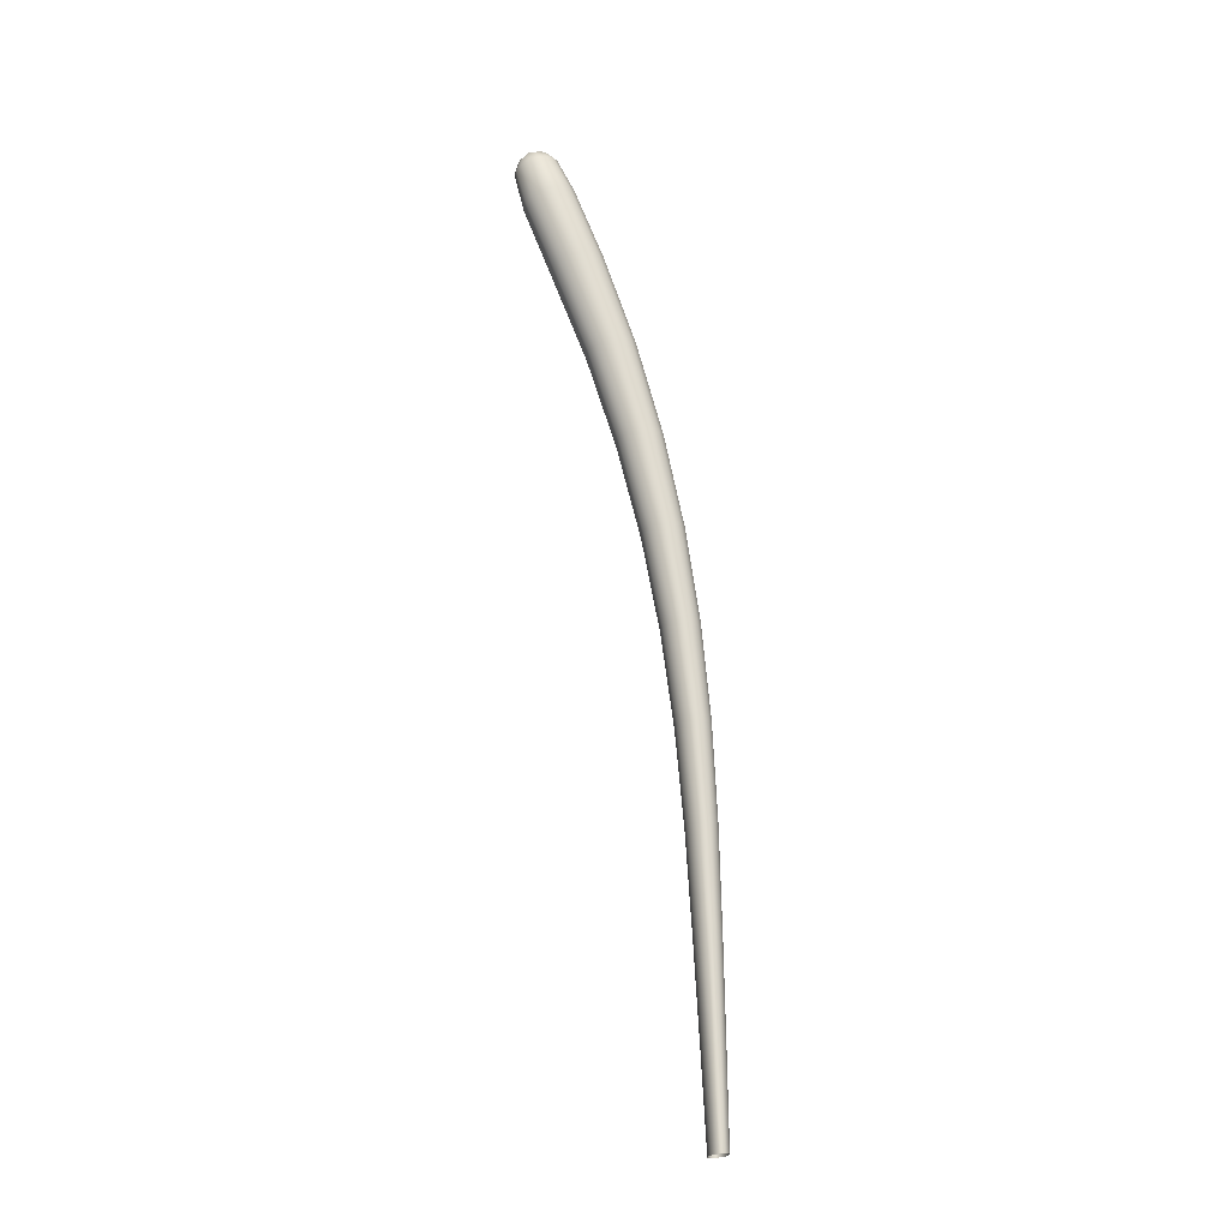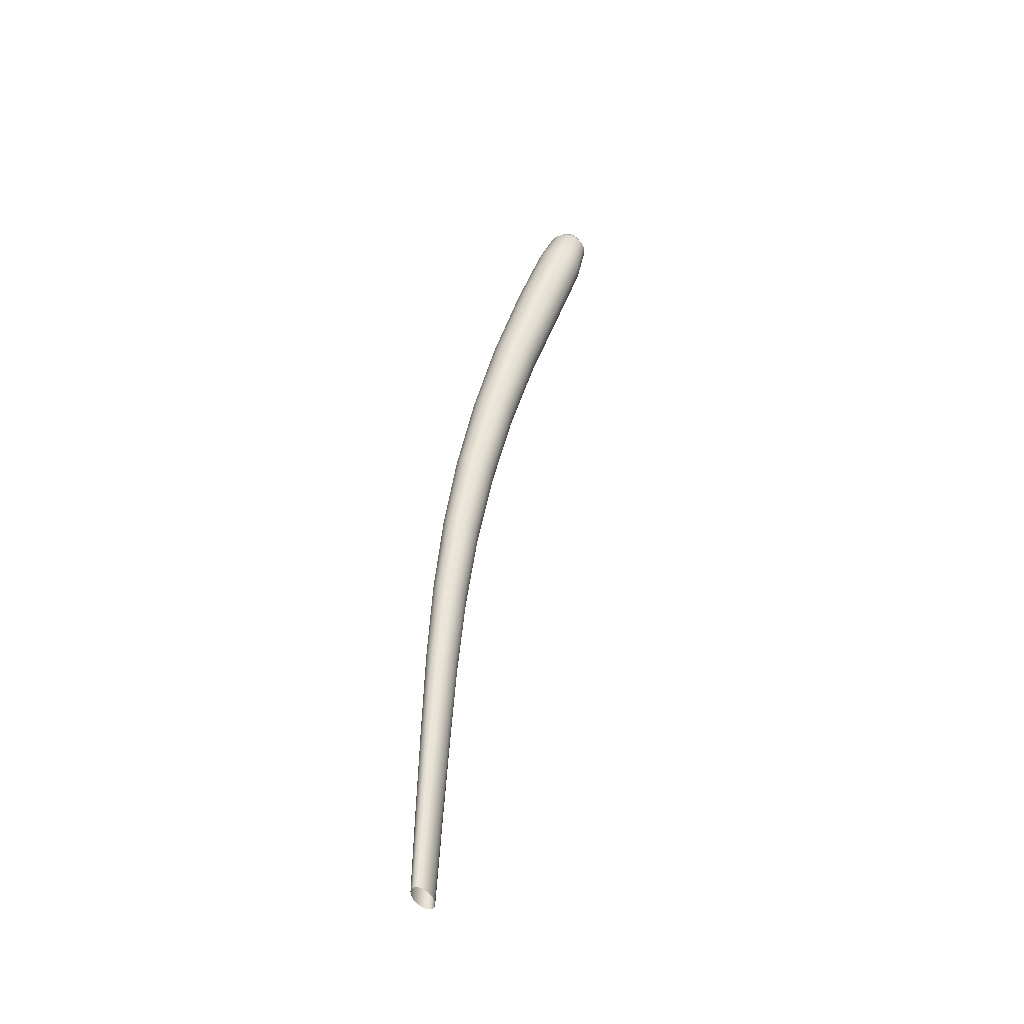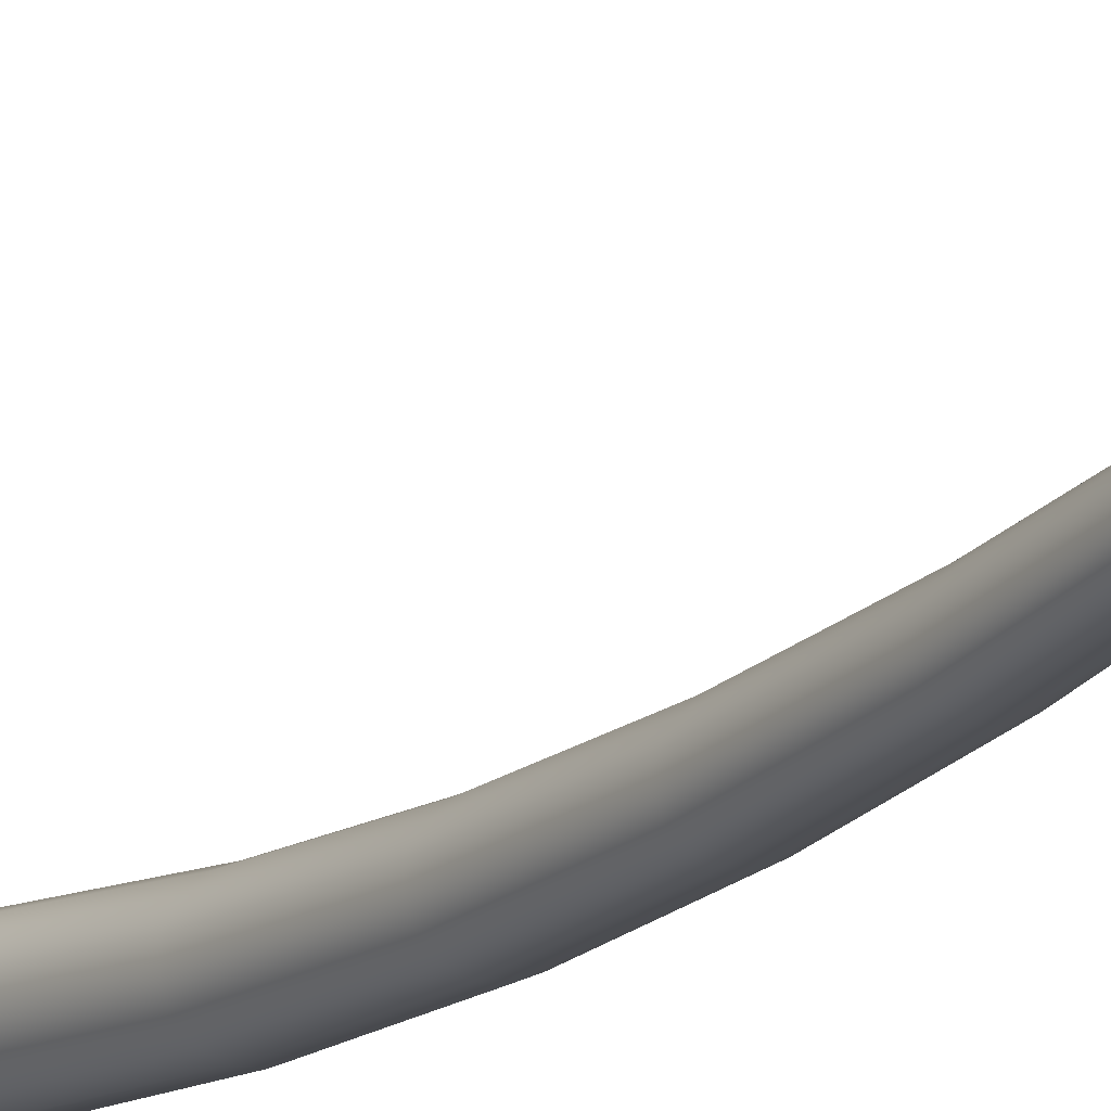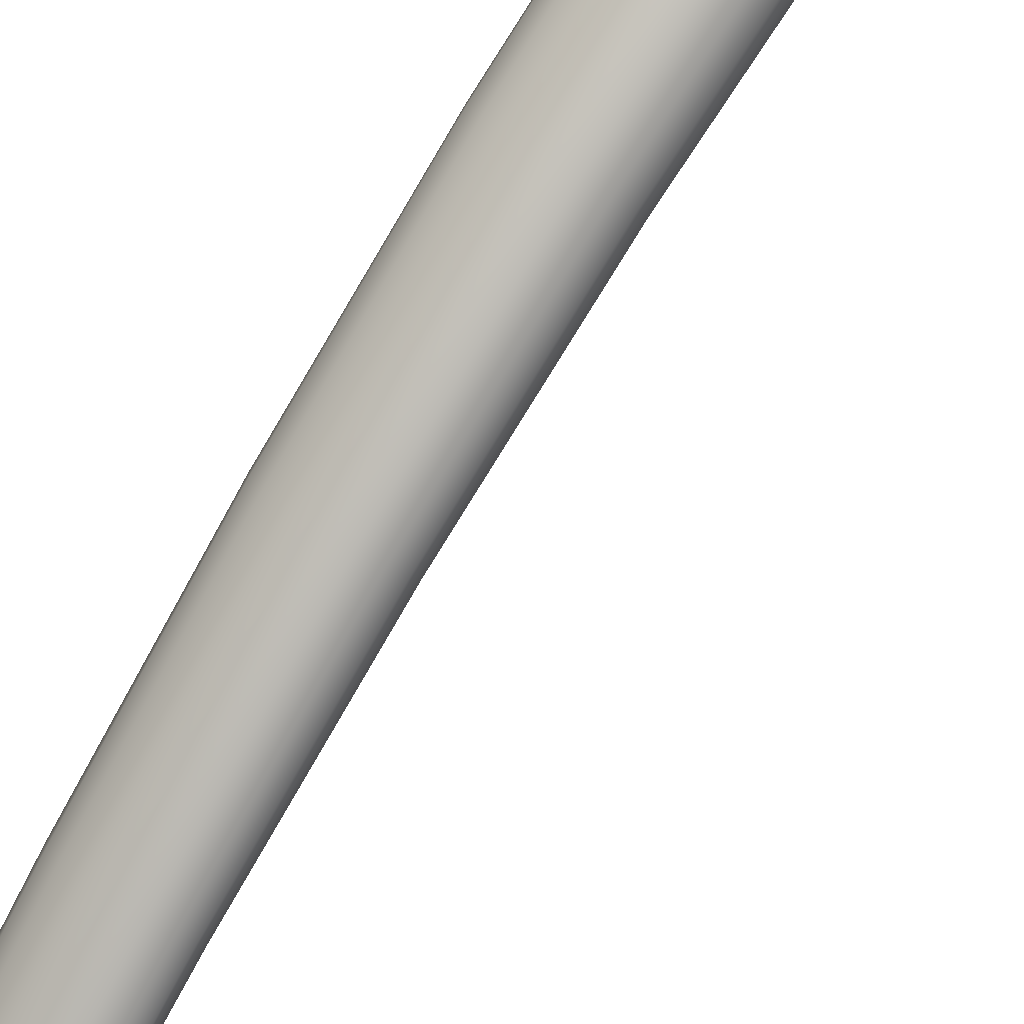
<metadata>
{"format":"obj","ext":"obj","renderer":"f3d","projection":"perspective","resolution":1024,"background":"white","views":[{"elev":-19.7,"azim":-134.7,"up":"+Z"},{"elev":-47.3,"azim":71.3,"up":"+Z"},{"elev":-26.9,"azim":153.0,"up":"+Y"},{"elev":-77.8,"azim":-25.3,"up":"+Y"}]}
</metadata>
<code>
o Cylinder.023
v -0.1821 5.675 5.496
v -0.2145 5.673 5.503
v -0.2404 5.694 5.503
v -0.2447 5.726 5.497
v -0.2249 5.751 5.488
v -0.1925 5.753 5.482
v -0.1623 5.699 5.488
v -0.1666 5.731 5.482
v -0.1711 5.729 5.668
v -0.192 5.746 5.668
v -0.1448 5.731 5.662
v -0.1952 5.773 5.663
v -0.179 5.793 5.655
v -0.1527 5.795 5.649
v -0.1318 5.777 5.649
v -0.1285 5.751 5.654
v -0.1566 5.768 5.684
v -0.3107 5.548 4.326
v -0.3013 5.552 4.621
v -0.2826 5.567 4.915
v -0.2441 5.607 5.208
v -0.3297 5.551 4.327
v -0.3238 5.554 4.623
v -0.3085 5.568 4.918
v -0.2733 5.606 5.212
v -0.3481 5.566 4.327
v -0.3441 5.57 4.623
v -0.3306 5.586 4.918
v -0.2974 5.625 5.212
v -0.3551 5.584 4.326
v -0.3503 5.592 4.622
v -0.3361 5.611 4.916
v -0.3021 5.654 5.209
v -0.3466 5.595 4.325
v -0.3388 5.606 4.62
v -0.3217 5.629 4.913
v -0.2848 5.676 5.203
v -0.3275 5.592 4.324
v -0.3164 5.604 4.618
v -0.2958 5.628 4.911
v -0.2555 5.677 5.2
v -0.3022 5.558 4.325
v -0.2899 5.566 4.619
v -0.2682 5.585 4.912
v -0.2267 5.628 5.203
v -0.3092 5.576 4.324
v -0.2961 5.588 4.618
v -0.2736 5.61 4.91
v -0.2315 5.657 5.199
v -0.3148 5.547 4.178
v -0.1543 5.71 5.609
v -0.1695 5.685 5.492
v -0.3195 5.548 4.326
v -0.3321 5.551 4.179
v -0.1859 5.707 5.615
v -0.3398 5.558 4.327
v -0.3496 5.565 4.179
v -0.211 5.728 5.616
v -0.3536 5.576 4.327
v -0.3569 5.581 4.178
v -0.215 5.759 5.609
v -0.3528 5.591 4.326
v -0.3499 5.59 4.177
v -0.1955 5.783 5.6
v -0.3378 5.595 4.324
v -0.3326 5.586 4.177
v -0.164 5.786 5.593
v -0.3175 5.585 4.324
v -0.3151 5.572 4.176
v -0.1388 5.765 5.593
v -0.3037 5.567 4.324
v -0.3077 5.555 4.177
v -0.1348 5.734 5.599
v -0.1475 5.748 5.68
v -0.1635 5.747 5.684
v -0.1762 5.757 5.684
v -0.1782 5.773 5.68
v -0.1683 5.785 5.676
v -0.1523 5.786 5.672
v -0.1396 5.776 5.672
v -0.1376 5.76 5.675
v -0.1576 5.728 5.666
v -0.1832 5.736 5.669
v -0.1963 5.759 5.666
v -0.1345 5.739 5.658
v -0.1893 5.784 5.659
v -0.1662 5.796 5.651
v -0.1405 5.788 5.648
v -0.1274 5.765 5.651
v -0.3045 5.552 4.325
v -0.2935 5.557 4.62
v -0.2731 5.574 4.914
v -0.2329 5.615 5.206
v -0.1979 5.671 5.5
v -0.2582 5.603 5.211
v -0.295 5.565 4.917
v -0.3119 5.551 4.622
v -0.2295 5.681 5.504
v -0.2872 5.613 5.213
v -0.321 5.575 4.918
v -0.3351 5.561 4.623
v -0.2459 5.71 5.5
v -0.3028 5.64 5.211
v -0.3361 5.599 4.917
v -0.3495 5.581 4.623
v -0.2375 5.741 5.492
v -0.296 5.667 5.206
v -0.3312 5.622 4.914
v -0.3467 5.601 4.621
v -0.2091 5.755 5.484
v -0.2707 5.679 5.201
v -0.3093 5.631 4.912
v -0.3282 5.607 4.619
v -0.1775 5.745 5.481
v -0.2417 5.669 5.199
v -0.2832 5.621 4.91
v -0.305 5.597 4.618
v -0.1611 5.716 5.484
v -0.2261 5.643 5.201
v -0.2682 5.598 4.911
v -0.2907 5.577 4.619
v -0.3063 5.55 4.474
v -0.294 5.557 4.769
v -0.2662 5.584 5.062
v -0.2161 5.637 5.353
v -0.3271 5.552 4.475
v -0.3182 5.558 4.771
v -0.2938 5.583 5.065
v -0.2469 5.636 5.359
v -0.3464 5.568 4.475
v -0.3394 5.576 4.771
v -0.3169 5.602 5.065
v -0.2719 5.656 5.359
v -0.353 5.588 4.474
v -0.3453 5.599 4.769
v -0.322 5.629 5.062
v -0.2764 5.687 5.354
v -0.343 5.6 4.472
v -0.3323 5.615 4.767
v -0.3061 5.649 5.058
v -0.2577 5.71 5.347
v -0.3223 5.598 4.471
v -0.3081 5.614 4.765
v -0.2785 5.649 5.055
v -0.2269 5.711 5.342
v -0.2963 5.562 4.472
v -0.2811 5.573 4.766
v -0.2503 5.603 5.058
v -0.1974 5.66 5.347
v -0.3029 5.582 4.471
v -0.2869 5.596 4.765
v -0.2554 5.63 5.055
v -0.2019 5.691 5.342
v -0.3095 5.55 4.178
v -0.142 5.72 5.604
v -0.3227 5.547 4.178
v -0.1697 5.705 5.613
v -0.3416 5.557 4.179
v -0.2005 5.715 5.616
v -0.355 5.574 4.179
v -0.2163 5.743 5.613
v -0.3552 5.587 4.178
v -0.2079 5.774 5.604
v -0.342 5.59 4.177
v -0.1802 5.788 5.596
v -0.3231 5.58 4.176
v -0.1494 5.778 5.592
v -0.3096 5.563 4.177
v -0.1335 5.75 5.595
v -0.1388 5.749 5.673
v -0.1558 5.74 5.678
v -0.1747 5.746 5.681
v -0.1843 5.763 5.679
v -0.1791 5.782 5.673
v -0.1621 5.791 5.667
v -0.1432 5.785 5.665
v -0.1335 5.767 5.667
v -0.2993 5.554 4.473
v -0.2853 5.563 4.768
v -0.2559 5.591 5.06
v -0.2041 5.647 5.35
v -0.231 5.633 5.357
v -0.2795 5.581 5.064
v -0.3055 5.555 4.77
v -0.316 5.549 4.474
v -0.2614 5.643 5.359
v -0.307 5.591 5.065
v -0.3301 5.565 4.771
v -0.3378 5.559 4.475
v -0.2774 5.671 5.357
v -0.3223 5.616 5.064
v -0.3448 5.587 4.77
v -0.3519 5.578 4.475
v -0.2697 5.7 5.351
v -0.3164 5.641 5.06
v -0.341 5.609 4.768
v -0.35 5.596 4.473
v -0.2428 5.714 5.344
v -0.2928 5.652 5.057
v -0.3208 5.617 4.766
v -0.3333 5.601 4.472
v -0.2124 5.703 5.341
v -0.2653 5.642 5.055
v -0.2962 5.607 4.764
v -0.3115 5.591 4.471
v -0.1964 5.676 5.344
v -0.25 5.617 5.056
v -0.2815 5.585 4.765
v -0.2975 5.572 4.471
f 1 125 181 52
f 1 52 155 51
f 1 51 157 94
f 1 94 182 125
f 2 129 182 94
f 2 94 157 55
f 2 55 159 98
f 2 98 186 129
f 3 133 186 98
f 3 98 159 58
f 3 58 161 102
f 3 102 190 133
f 4 137 190 102
f 4 102 161 61
f 4 61 163 106
f 4 106 194 137
f 5 141 194 106
f 5 106 163 64
f 5 64 165 110
f 5 110 198 141
f 6 145 198 110
f 6 110 165 67
f 6 67 167 114
f 6 114 202 145
f 7 149 206 118
f 7 118 169 73
f 7 73 155 52
f 7 52 181 149
f 8 153 202 114
f 8 114 167 70
f 8 70 169 118
f 8 118 206 153
f 9 83 159 55
f 9 55 157 82
f 9 82 171 75
f 9 75 172 83
f 10 84 161 58
f 10 58 159 83
f 10 83 172 76
f 10 76 173 84
f 11 82 157 51
f 11 51 155 85
f 11 85 170 74
f 11 74 171 82
f 12 86 163 61
f 12 61 161 84
f 12 84 173 77
f 12 77 174 86
f 13 87 165 64
f 13 64 163 86
f 13 86 174 78
f 13 78 175 87
f 14 88 167 67
f 14 67 165 87
f 14 87 175 79
f 14 79 176 88
f 15 89 169 70
f 15 70 167 88
f 15 88 176 80
f 15 80 177 89
f 16 85 155 73
f 16 73 169 89
f 16 89 177 81
f 16 81 170 85
f 17 76 172 75
f 17 75 171 74
f 17 74 170 81
f 17 81 177 80
f 17 80 176 79
f 17 79 175 78
f 17 78 174 77
f 17 77 173 76
f 18 50 154 90
f 18 90 178 122
f 18 122 185 53
f 18 53 156 50
f 19 122 178 91
f 19 91 179 123
f 19 123 184 97
f 19 97 185 122
f 20 123 179 92
f 20 92 180 124
f 20 124 183 96
f 20 96 184 123
f 21 124 180 93
f 21 93 181 125
f 21 125 182 95
f 21 95 183 124
f 22 54 156 53
f 22 53 185 126
f 22 126 189 56
f 22 56 158 54
f 23 126 185 97
f 23 97 184 127
f 23 127 188 101
f 23 101 189 126
f 24 127 184 96
f 24 96 183 128
f 24 128 187 100
f 24 100 188 127
f 25 128 183 95
f 25 95 182 129
f 25 129 186 99
f 25 99 187 128
f 26 57 158 56
f 26 56 189 130
f 26 130 193 59
f 26 59 160 57
f 27 130 189 101
f 27 101 188 131
f 27 131 192 105
f 27 105 193 130
f 28 131 188 100
f 28 100 187 132
f 28 132 191 104
f 28 104 192 131
f 29 132 187 99
f 29 99 186 133
f 29 133 190 103
f 29 103 191 132
f 30 60 160 59
f 30 59 193 134
f 30 134 197 62
f 30 62 162 60
f 31 134 193 105
f 31 105 192 135
f 31 135 196 109
f 31 109 197 134
f 32 135 192 104
f 32 104 191 136
f 32 136 195 108
f 32 108 196 135
f 33 136 191 103
f 33 103 190 137
f 33 137 194 107
f 33 107 195 136
f 34 63 162 62
f 34 62 197 138
f 34 138 201 65
f 34 65 164 63
f 35 138 197 109
f 35 109 196 139
f 35 139 200 113
f 35 113 201 138
f 36 139 196 108
f 36 108 195 140
f 36 140 199 112
f 36 112 200 139
f 37 140 195 107
f 37 107 194 141
f 37 141 198 111
f 37 111 199 140
f 38 66 164 65
f 38 65 201 142
f 38 142 205 68
f 38 68 166 66
f 39 142 201 113
f 39 113 200 143
f 39 143 204 117
f 39 117 205 142
f 40 143 200 112
f 40 112 199 144
f 40 144 203 116
f 40 116 204 143
f 41 144 199 111
f 41 111 198 145
f 41 145 202 115
f 41 115 203 144
f 42 72 168 71
f 42 71 209 146
f 42 146 178 90
f 42 90 154 72
f 43 146 209 121
f 43 121 208 147
f 43 147 179 91
f 43 91 178 146
f 44 147 208 120
f 44 120 207 148
f 44 148 180 92
f 44 92 179 147
f 45 148 207 119
f 45 119 206 149
f 45 149 181 93
f 45 93 180 148
f 46 69 166 68
f 46 68 205 150
f 46 150 209 71
f 46 71 168 69
f 47 150 205 117
f 47 117 204 151
f 47 151 208 121
f 47 121 209 150
f 48 151 204 116
f 48 116 203 152
f 48 152 207 120
f 48 120 208 151
f 49 152 203 115
f 49 115 202 153
f 49 153 206 119
f 49 119 207 152

</code>
